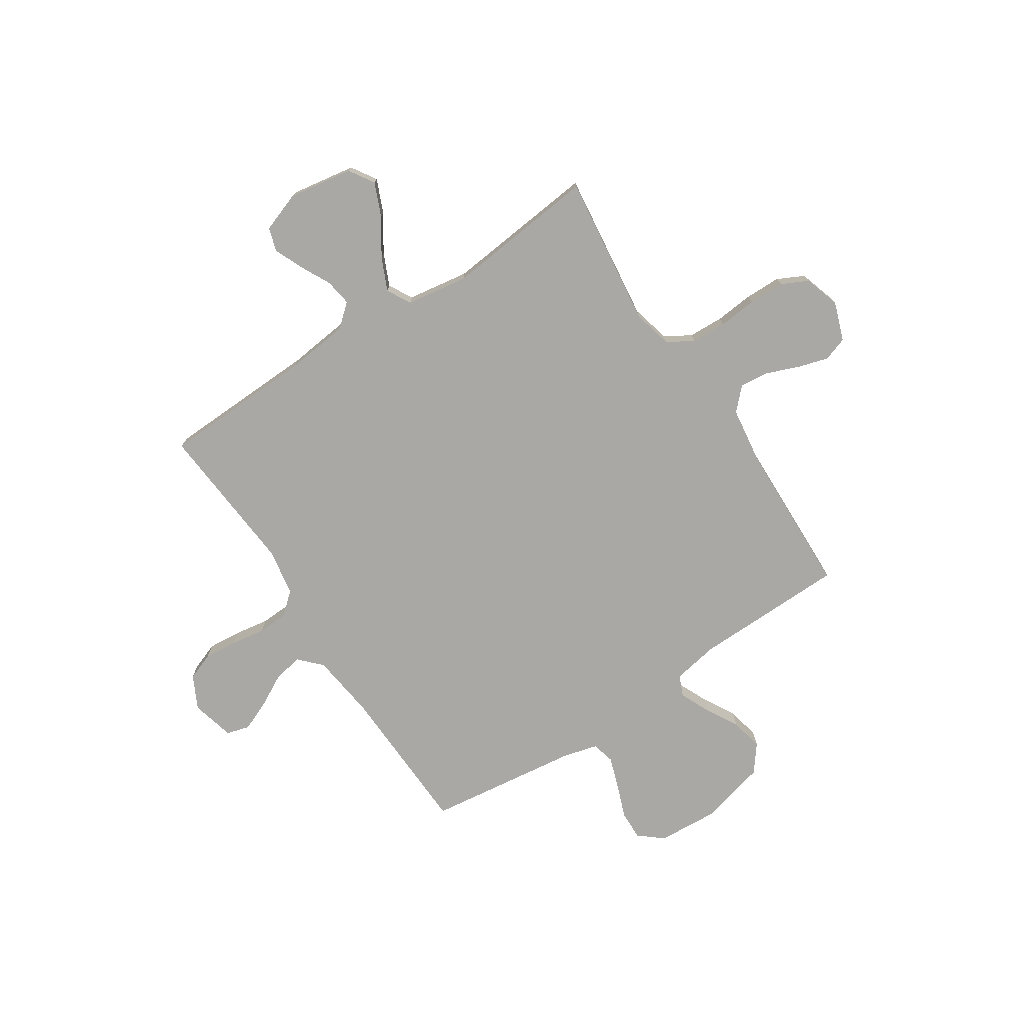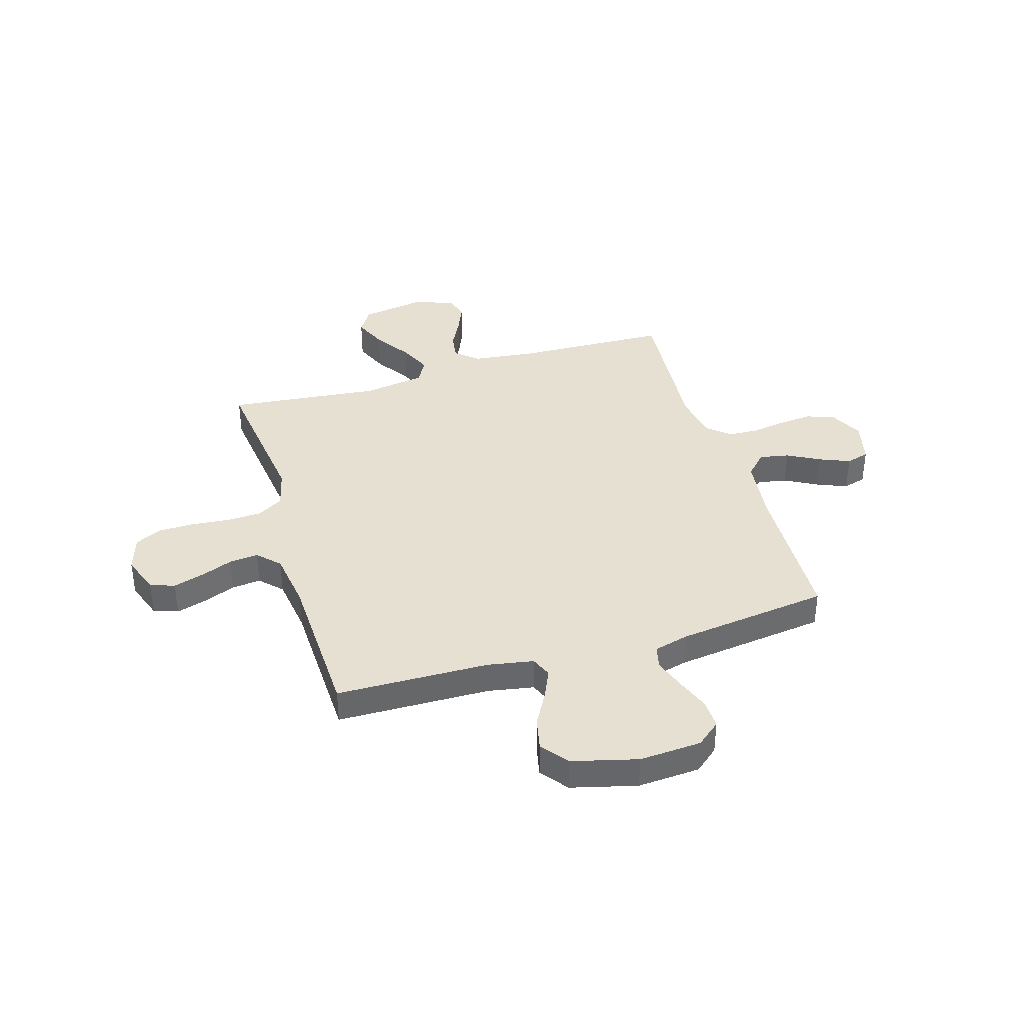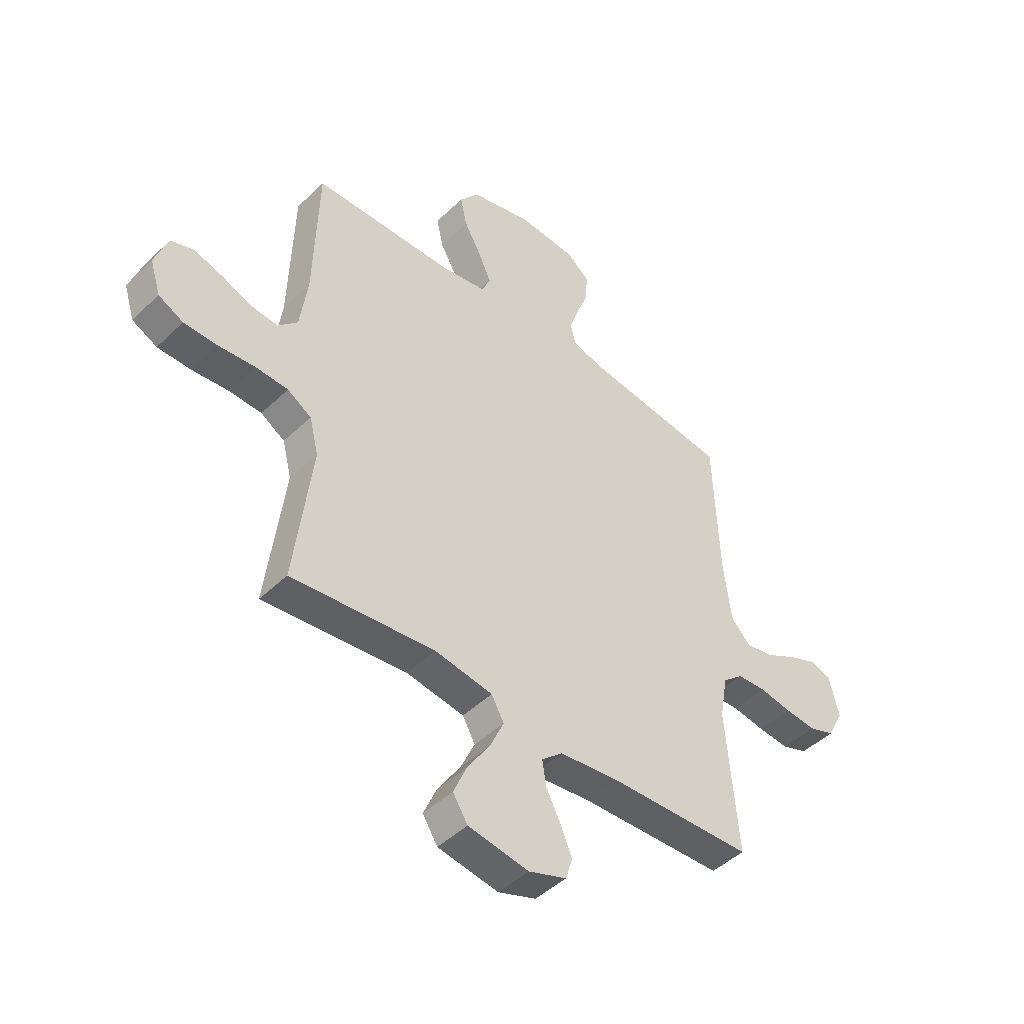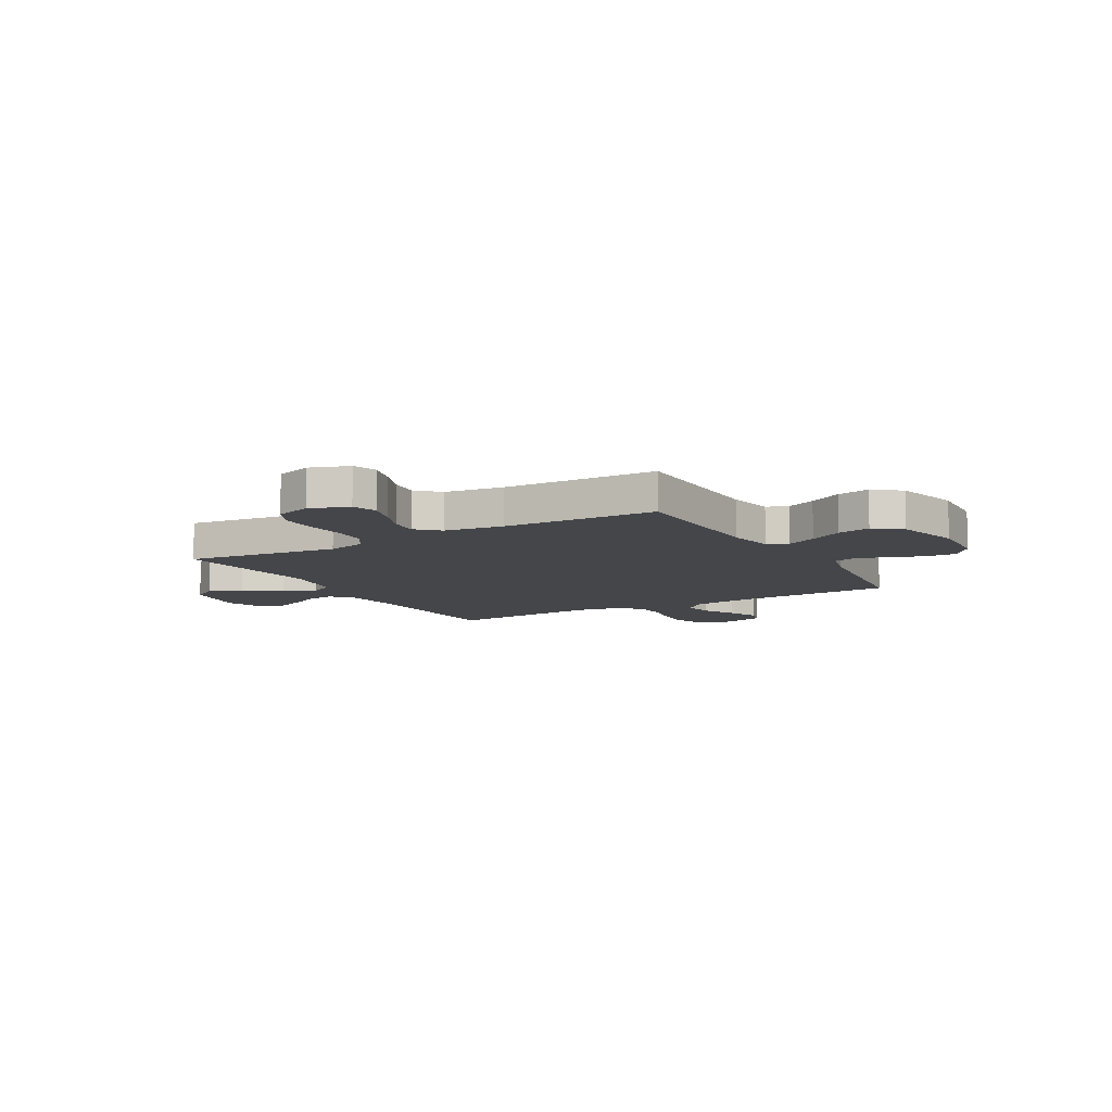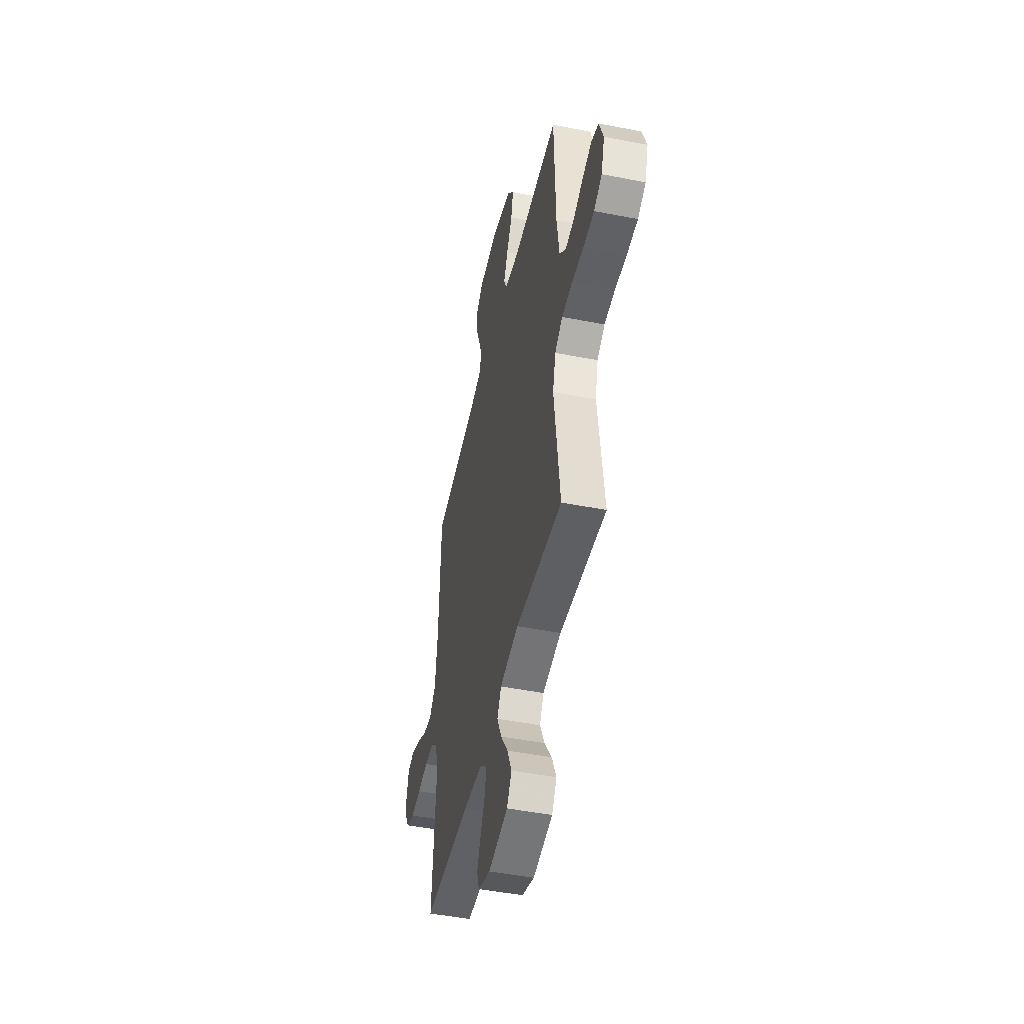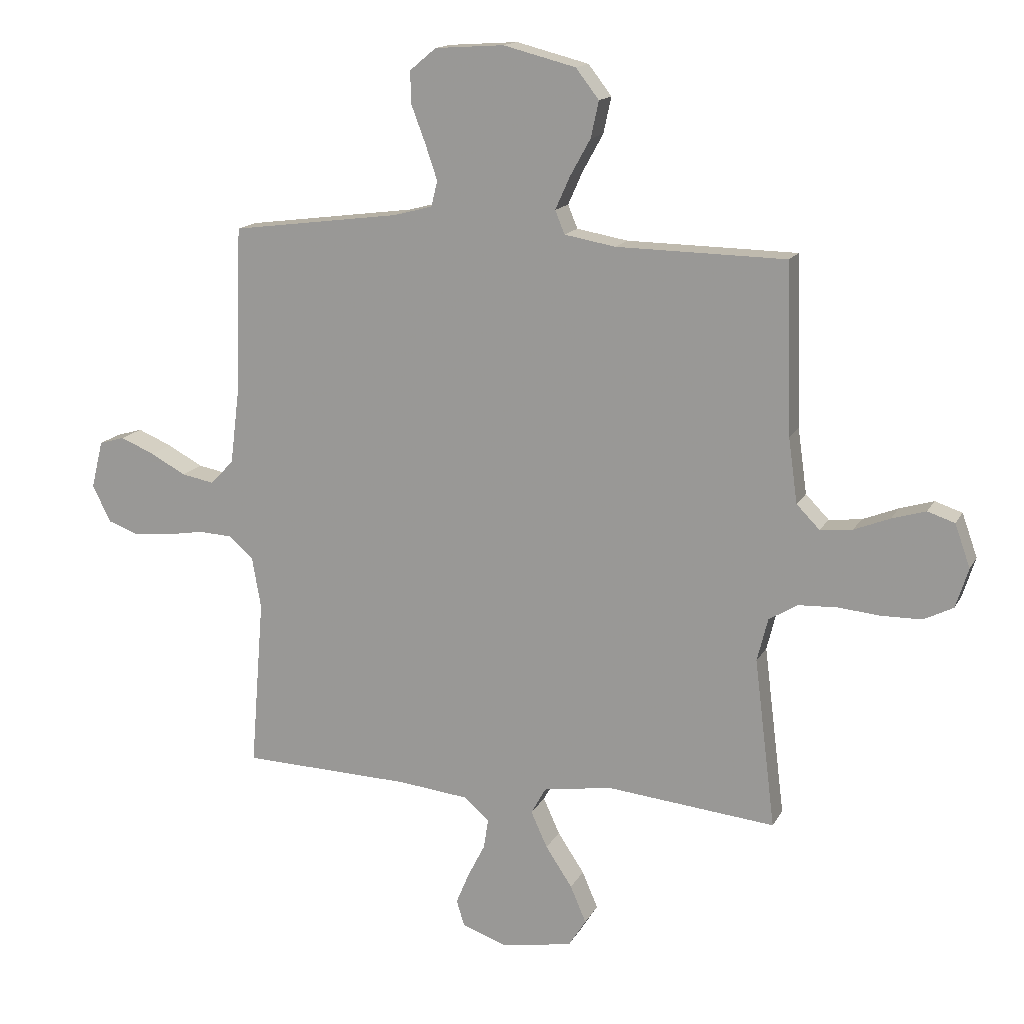
<metadata>
{"format":"obj","ext":"obj","renderer":"f3d","projection":"perspective","resolution":1024,"background":"white","views":[{"elev":-75.1,"azim":-146.7,"up":"+Y"},{"elev":38.3,"azim":-16.7,"up":"+Y"},{"elev":-46.1,"azim":-42.4,"up":"+Z"},{"elev":-9.4,"azim":-60.1,"up":"+Y"},{"elev":-47.4,"azim":-102.5,"up":"+Z"},{"elev":15.1,"azim":-160.5,"up":"+Z"}]}
</metadata>
<code>
v -0.5 0.07 -0.5
v -0.463 0.07 -0.2
v -0.482 0.07 -0.124
v -0.532 0.07 -0.093
v -0.601 0.07 -0.09
v -0.677 0.07 -0.097
v -0.747 0.07 -0.096
v -0.799 0.07 -0.07
v -0.821 0.07 0
v -0.794 0.07 0.076
v -0.746 0.07 0.092
v -0.686 0.07 0.074
v -0.623 0.07 0.049
v -0.566 0.07 0.043
v -0.525 0.07 0.085
v -0.509 0.07 0.2
v -0.5 0.07 0.5
v -0.2 0.07 0.505
v -0.11 0.07 0.521
v -0.093 0.07 0.562
v -0.119 0.07 0.62
v -0.155 0.07 0.685
v -0.169 0.07 0.749
v -0.128 0.07 0.802
v 0 0.07 0.835
v 0.122 0.07 0.827
v 0.169 0.07 0.788
v 0.167 0.07 0.73
v 0.142 0.07 0.664
v 0.121 0.07 0.602
v 0.132 0.07 0.557
v 0.2 0.07 0.539
v 0.5 0.07 0.5
v 0.511 0.07 0.2
v 0.527 0.07 0.071
v 0.568 0.07 0.028
v 0.626 0.07 0.039
v 0.689 0.07 0.073
v 0.749 0.07 0.098
v 0.794 0.07 0.085
v 0.815 0.07 0
v 0.782 0.07 -0.065
v 0.728 0.07 -0.085
v 0.662 0.07 -0.079
v 0.595 0.07 -0.068
v 0.535 0.07 -0.071
v 0.492 0.07 -0.108
v 0.476 0.07 -0.2
v 0.5 0.07 -0.5
v 0.2 0.07 -0.51
v 0.075 0.07 -0.524
v 0.031 0.07 -0.562
v 0.039 0.07 -0.615
v 0.069 0.07 -0.674
v 0.093 0.07 -0.731
v 0.079 0.07 -0.777
v 0 0.07 -0.805
v -0.126 0.07 -0.784
v -0.157 0.07 -0.735
v -0.129 0.07 -0.67
v -0.082 0.07 -0.599
v -0.053 0.07 -0.535
v -0.079 0.07 -0.488
v -0.2 0.07 -0.469
v -0.5 0 -0.5
v -0.463 0 -0.2
v -0.482 0 -0.124
v -0.532 0 -0.093
v -0.601 0 -0.09
v -0.677 0 -0.097
v -0.747 0 -0.096
v -0.799 0 -0.07
v -0.821 0 0
v -0.794 0 0.076
v -0.746 0 0.092
v -0.686 0 0.074
v -0.623 0 0.049
v -0.566 0 0.043
v -0.525 0 0.085
v -0.509 0 0.2
v -0.5 0 0.5
v -0.2 0 0.505
v -0.11 0 0.521
v -0.093 0 0.562
v -0.119 0 0.62
v -0.155 0 0.685
v -0.169 0 0.749
v -0.128 0 0.802
v 0 0 0.835
v 0.122 0 0.827
v 0.169 0 0.788
v 0.167 0 0.73
v 0.142 0 0.664
v 0.121 0 0.602
v 0.132 0 0.557
v 0.2 0 0.539
v 0.5 0 0.5
v 0.511 0 0.2
v 0.527 0 0.071
v 0.568 0 0.028
v 0.626 0 0.039
v 0.689 0 0.073
v 0.749 0 0.098
v 0.794 0 0.085
v 0.815 0 0
v 0.782 0 -0.065
v 0.728 0 -0.085
v 0.662 0 -0.079
v 0.595 0 -0.068
v 0.535 0 -0.071
v 0.492 0 -0.108
v 0.476 0 -0.2
v 0.5 0 -0.5
v 0.2 0 -0.51
v 0.075 0 -0.524
v 0.031 0 -0.562
v 0.039 0 -0.615
v 0.069 0 -0.674
v 0.093 0 -0.731
v 0.079 0 -0.777
v 0 0 -0.805
v -0.126 0 -0.784
v -0.157 0 -0.735
v -0.129 0 -0.67
v -0.082 0 -0.599
v -0.053 0 -0.535
v -0.079 0 -0.488
v -0.2 0 -0.469
f 58 59 60 61
f 58 61 62
f 57 58 62
f 56 57 62
f 53 54 55 56
f 53 56 62
f 52 53 62 63
f 48 49 50
f 47 48 50 51
f 42 43 44 45
f 40 41 42 45
f 40 45 46
f 37 38 39 40
f 37 40 46
f 36 37 46 47
f 32 33 34
f 31 32 34 35
f 26 27 28 29
f 26 29 30
f 25 26 30
f 24 25 30 31
f 21 22 23 24
f 20 21 24 31
f 16 17 18
f 15 16 18 19
f 10 11 12 13
f 8 9 10 13
f 8 13 14
f 5 6 7 8
f 4 5 8 14
f 3 4 14 15
f 64 1 2
f 63 64 2 3
f 35 36 47 51
f 19 20 31 35
f 35 51 52 63
f 19 35 63
f 3 15 19 63
f 125 124 123 122
f 126 125 122
f 126 122 121
f 126 121 120
f 120 119 118 117
f 126 120 117
f 127 126 117 116
f 114 113 112
f 115 114 112 111
f 109 108 107 106
f 109 106 105 104
f 110 109 104
f 104 103 102 101
f 110 104 101
f 111 110 101 100
f 98 97 96
f 99 98 96 95
f 93 92 91 90
f 94 93 90
f 94 90 89
f 95 94 89 88
f 88 87 86 85
f 95 88 85 84
f 82 81 80
f 83 82 80 79
f 77 76 75 74
f 77 74 73 72
f 78 77 72
f 72 71 70 69
f 78 72 69 68
f 79 78 68 67
f 66 65 128
f 67 66 128 127
f 115 111 100 99
f 99 95 84 83
f 127 116 115 99
f 127 99 83
f 127 83 79 67
f 1 65 66 2
f 2 66 67 3
f 3 67 68 4
f 4 68 69 5
f 5 69 70 6
f 6 70 71 7
f 7 71 72 8
f 8 72 73 9
f 9 73 74 10
f 10 74 75 11
f 11 75 76 12
f 12 76 77 13
f 13 77 78 14
f 14 78 79 15
f 15 79 80 16
f 16 80 81 17
f 17 81 82 18
f 18 82 83 19
f 19 83 84 20
f 20 84 85 21
f 21 85 86 22
f 22 86 87 23
f 23 87 88 24
f 24 88 89 25
f 25 89 90 26
f 26 90 91 27
f 27 91 92 28
f 28 92 93 29
f 29 93 94 30
f 30 94 95 31
f 31 95 96 32
f 32 96 97 33
f 33 97 98 34
f 34 98 99 35
f 35 99 100 36
f 36 100 101 37
f 37 101 102 38
f 38 102 103 39
f 39 103 104 40
f 40 104 105 41
f 41 105 106 42
f 42 106 107 43
f 43 107 108 44
f 44 108 109 45
f 45 109 110 46
f 46 110 111 47
f 47 111 112 48
f 48 112 113 49
f 49 113 114 50
f 50 114 115 51
f 51 115 116 52
f 52 116 117 53
f 53 117 118 54
f 54 118 119 55
f 55 119 120 56
f 56 120 121 57
f 57 121 122 58
f 58 122 123 59
f 59 123 124 60
f 60 124 125 61
f 61 125 126 62
f 62 126 127 63
f 63 127 128 64
f 64 128 65 1

</code>
